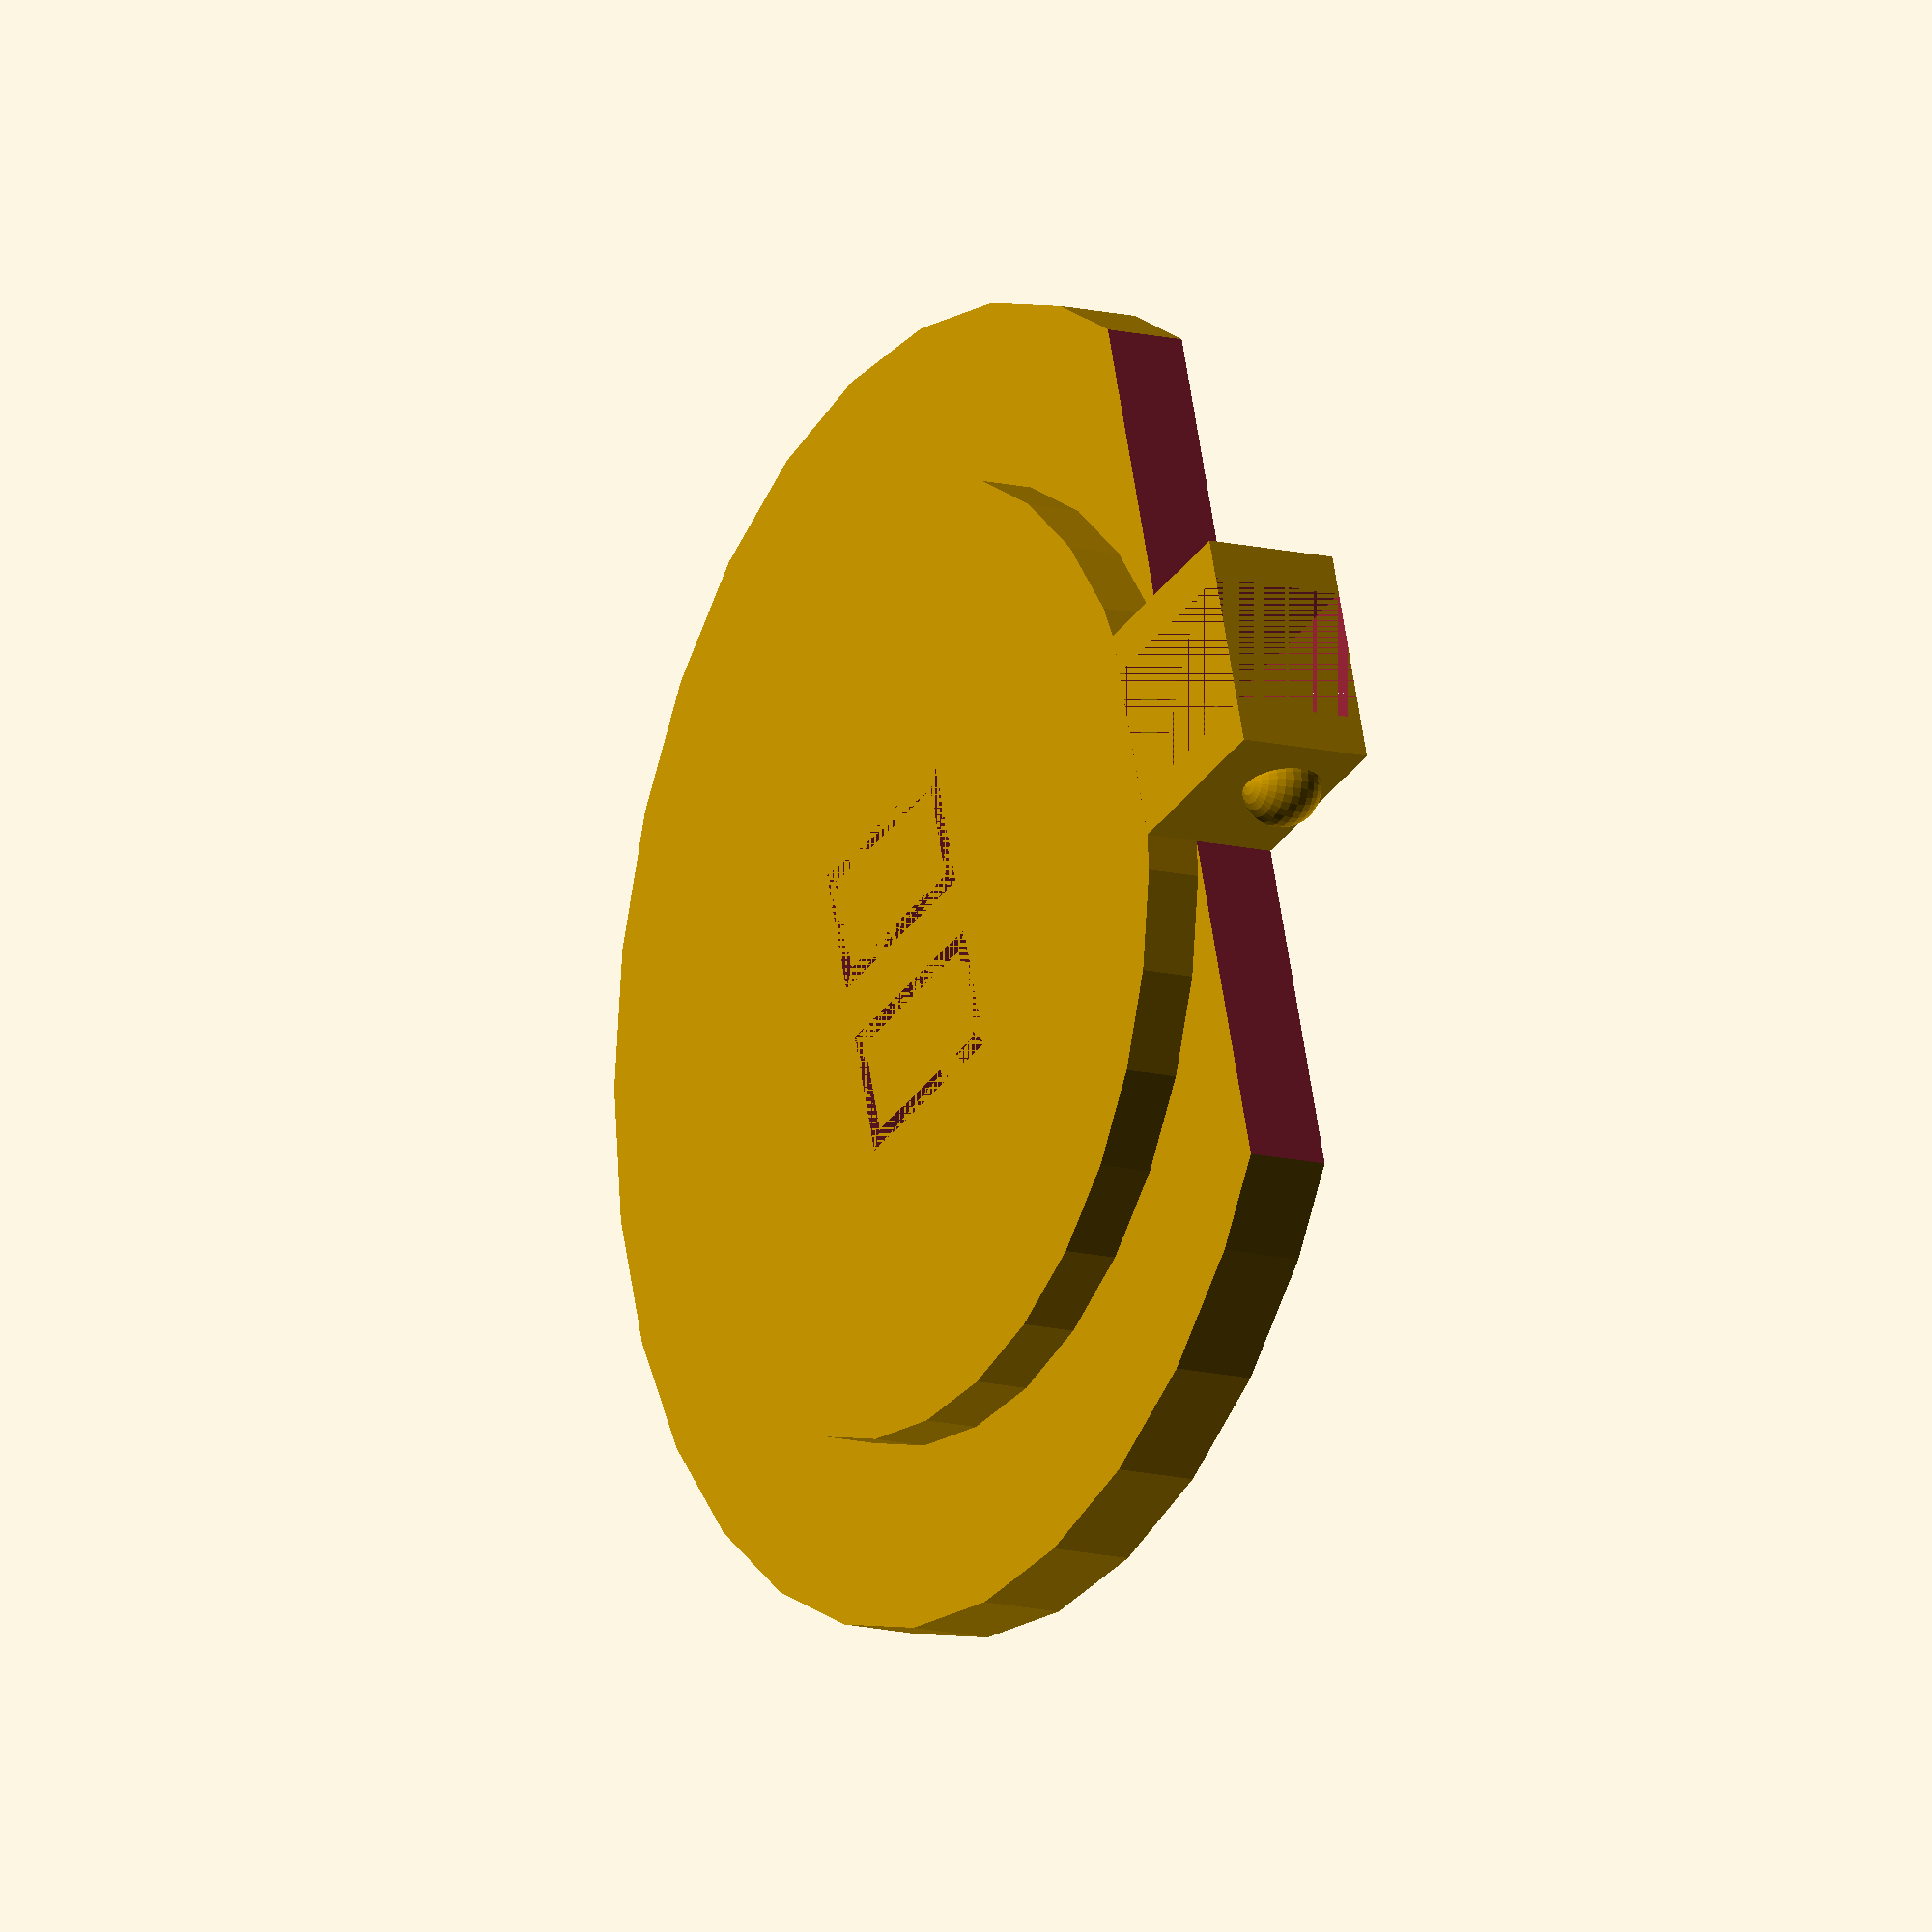
<openscad>
$fn = 30;

BASE_HEIGHT = 3;
BASE_DIA = 46.9;

INNER_HEIGHT = 2;
INNER_DIA = 34; // 34.5

HOLDER_SIZEX = 8;
HOLDER_SIZEY = 7;
// should be less than 9mm
HOLDER_HEIGHT = BASE_HEIGHT + INNER_HEIGHT;
HOLDER_THICKNESS = 1.5;

AXIS_TO_REF = 1.1;
AXIS_TO_TOP = 2.8; // 2.4
AXIS_DIA = 2.8;
AXIS_X = HOLDER_SIZEX / 2;
AXIS_Y = BASE_DIA/2 - AXIS_TO_TOP;
AXIS_Z = BASE_HEIGHT - AXIS_TO_REF;

TEXT_THICKNESS = 0.5;

difference() {
	union() {
		difference() {
			union() {
				cylinder(h=BASE_HEIGHT, d=BASE_DIA);
				translate([0, 0, BASE_HEIGHT])
					cylinder(h=INNER_HEIGHT, d=INNER_DIA);
			};
			
			translate([0, -HOLDER_SIZEY/2+BASE_DIA/2, 0])
				cube([9999, HOLDER_SIZEY, 9999], center=true);
		}

		translate([0, -HOLDER_SIZEY/2+BASE_DIA/2, HOLDER_HEIGHT/2])
			difference() {
				cube([HOLDER_SIZEX, HOLDER_SIZEY, HOLDER_HEIGHT], center=true);
				cube([HOLDER_SIZEX-2*HOLDER_THICKNESS, HOLDER_SIZEY, HOLDER_HEIGHT], center=true);
			}

		translate([-AXIS_X, AXIS_Y, AXIS_Z])
			sphere(d=AXIS_DIA);
		translate([AXIS_X, AXIS_Y, AXIS_Z])
			sphere(d=AXIS_DIA);

	}

	translate([0, 0, TEXT_THICKNESS])
		linear_extrude(height=BASE_HEIGHT+INNER_HEIGHT-TEXT_THICKNESS)
			text("别瞅", font="微软雅黑", size=8, halign="center", valign="center");
}
</openscad>
<views>
elev=13.0 azim=72.6 roll=59.6 proj=o view=wireframe
</views>
